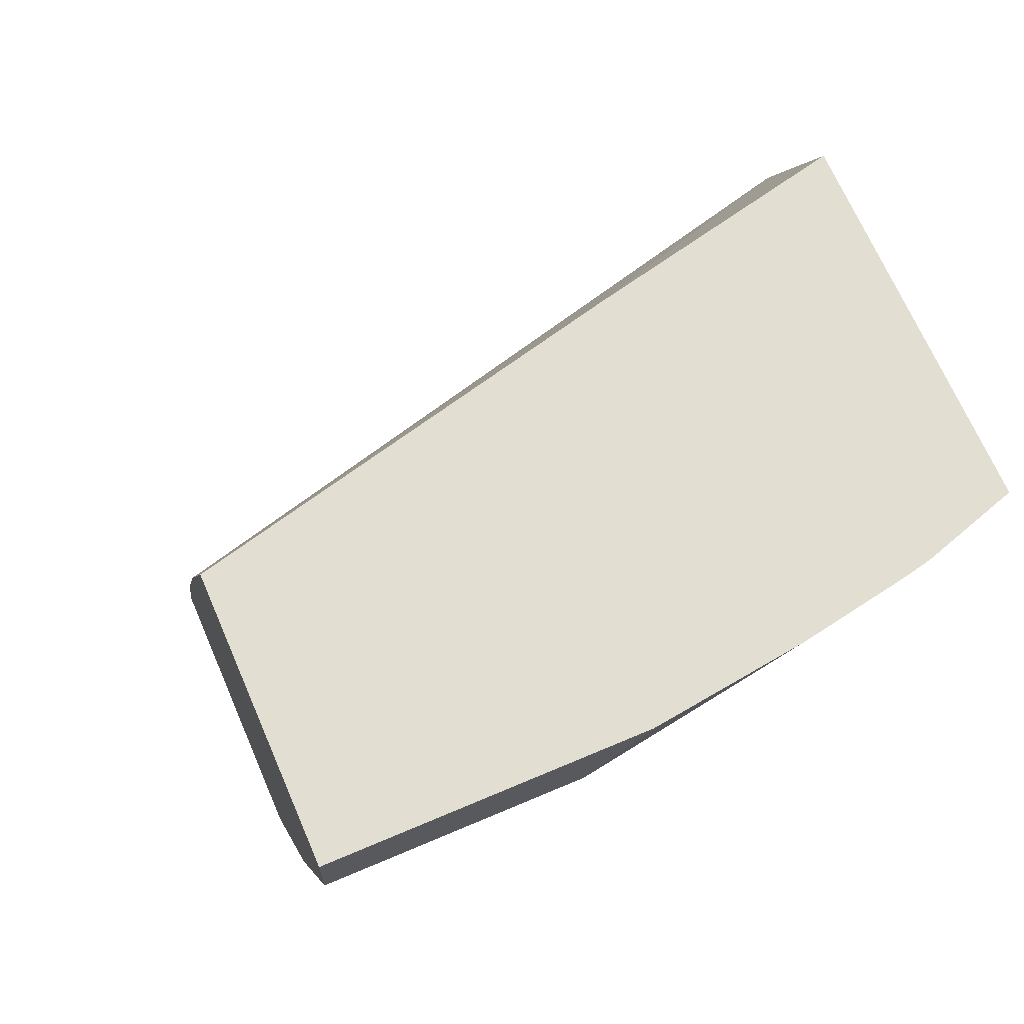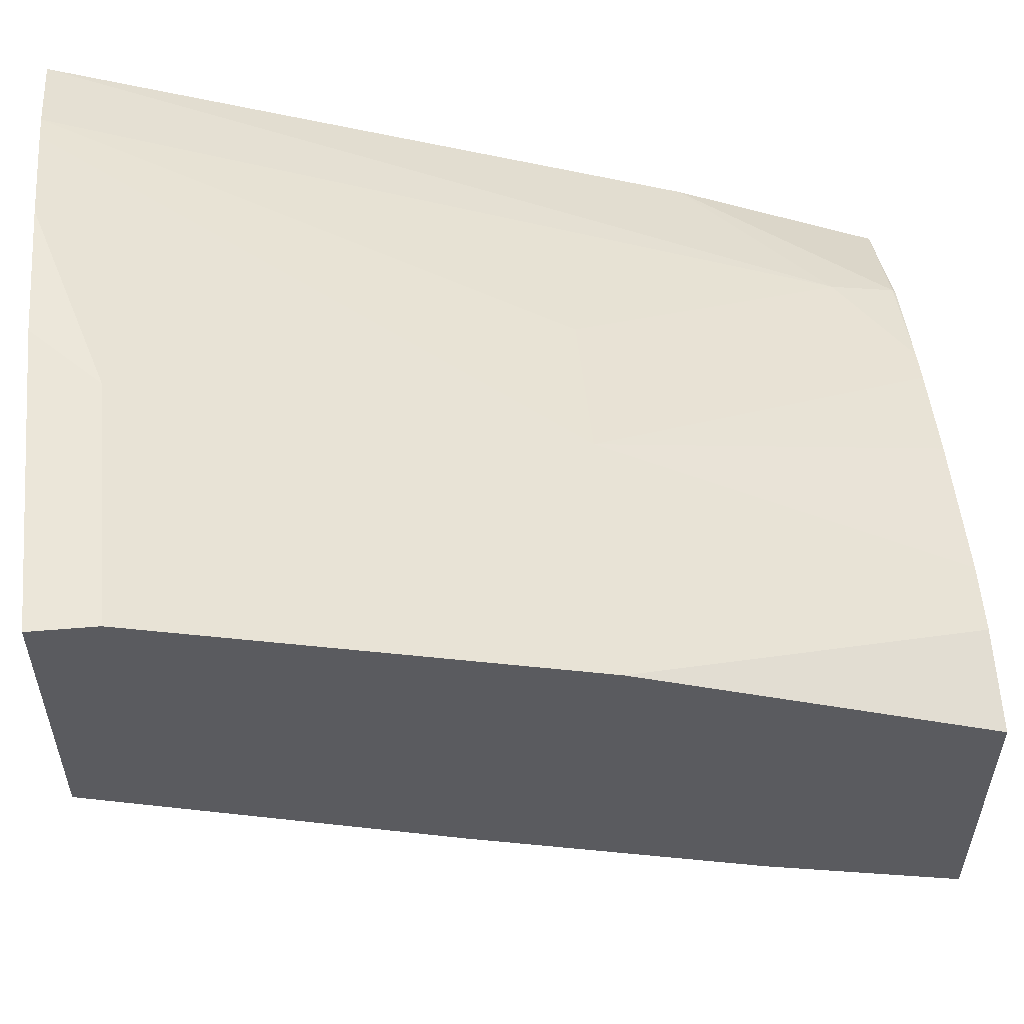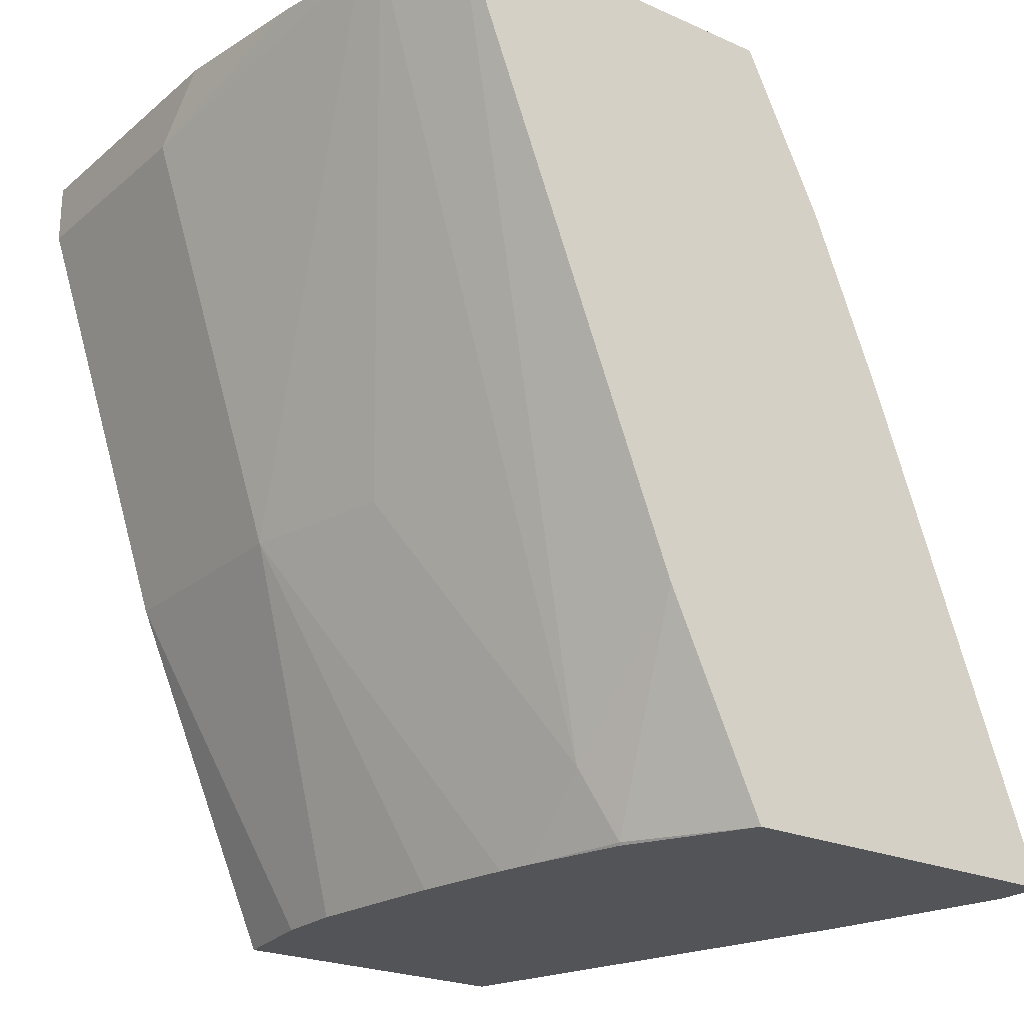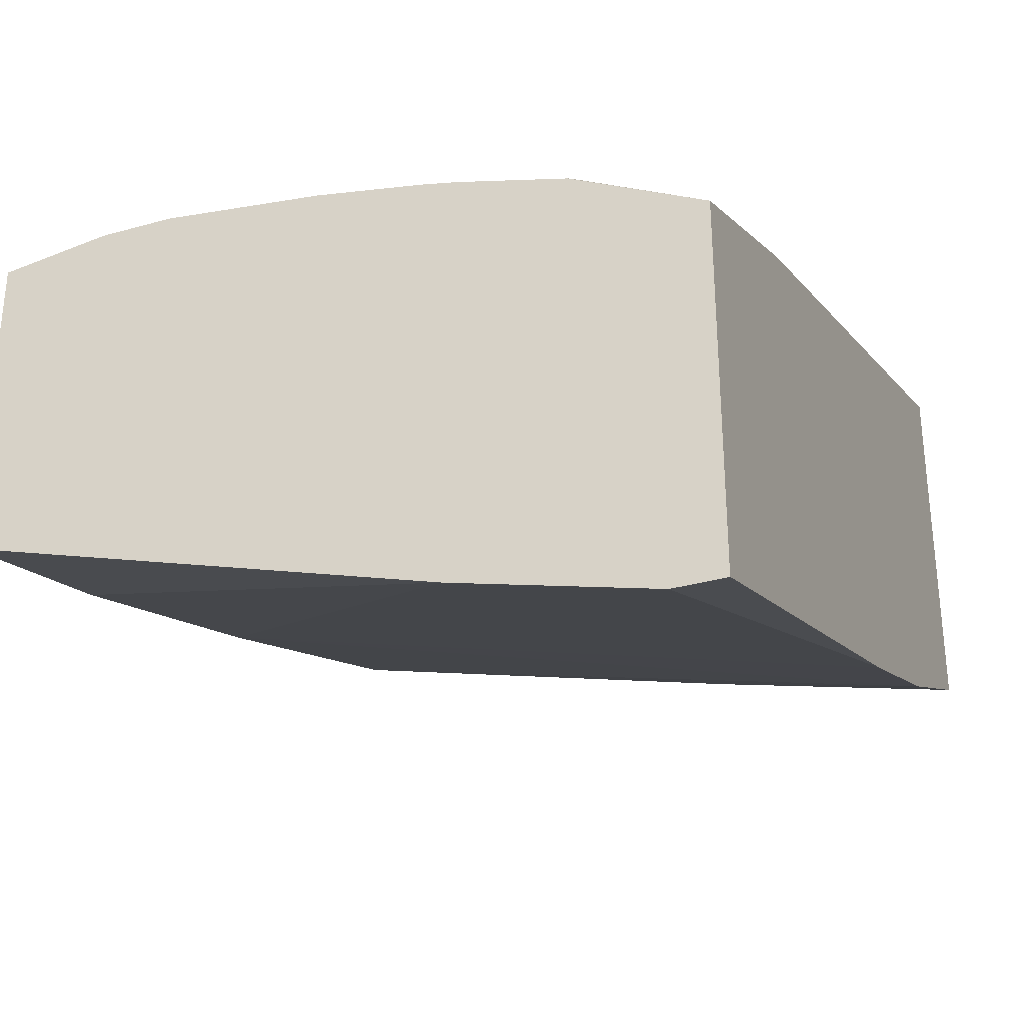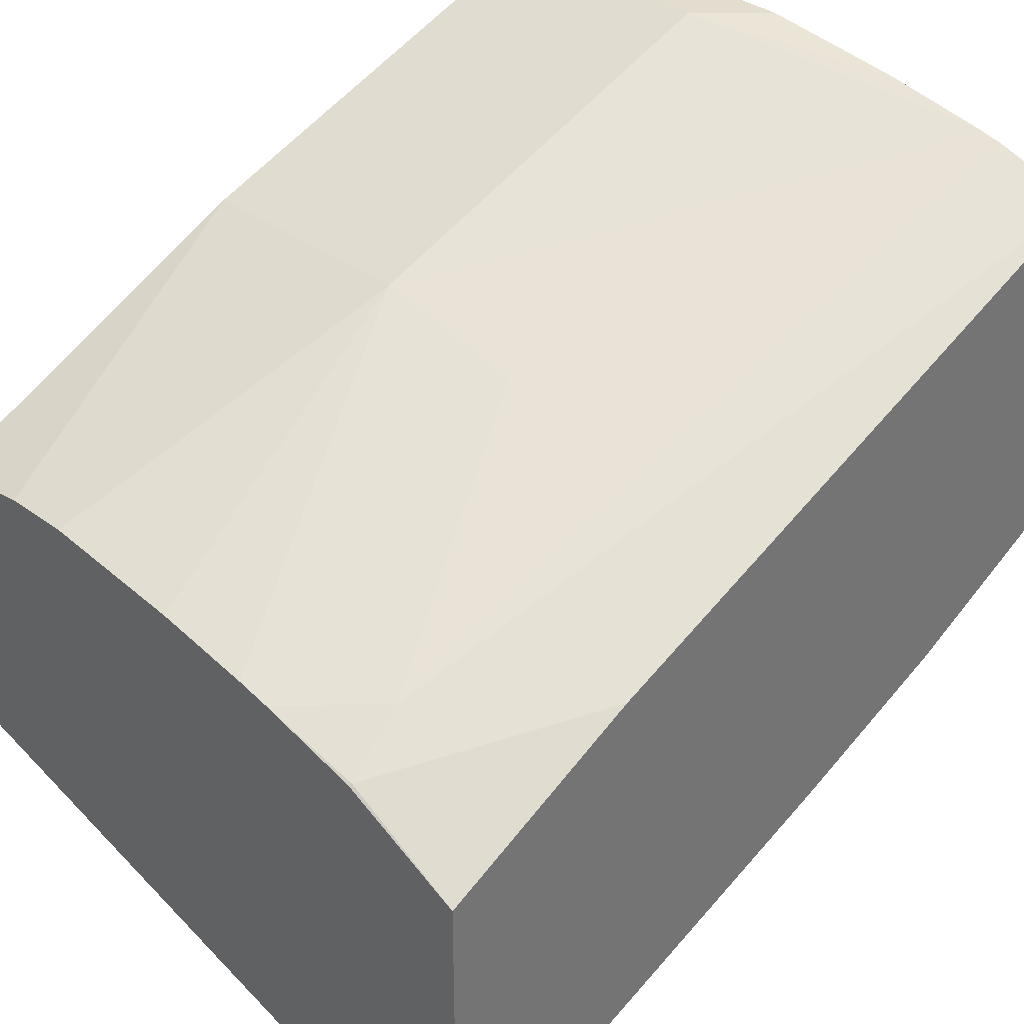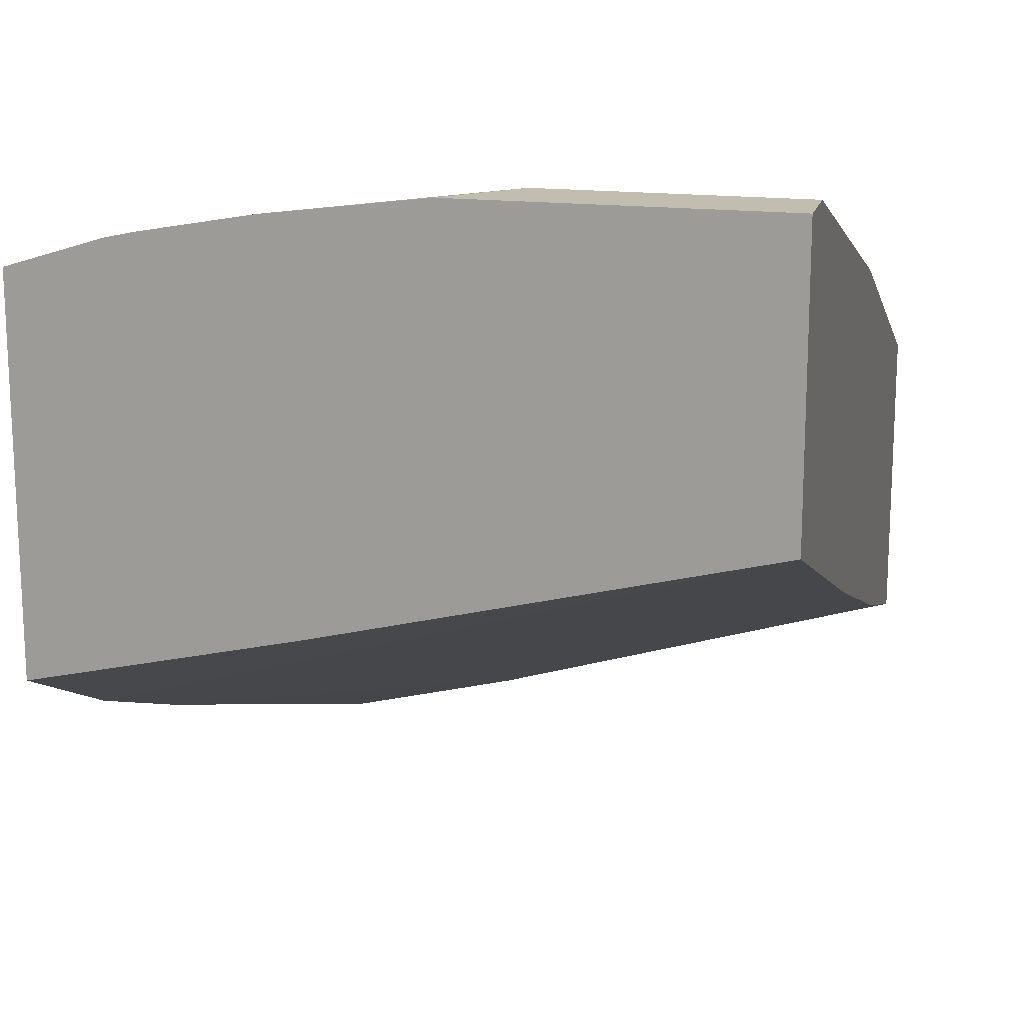
<metadata>
{"format":"obj","ext":"obj","renderer":"f3d","projection":"perspective","resolution":1024,"background":"white","views":[{"elev":67.4,"azim":-23.2,"up":"+Y"},{"elev":56.2,"azim":-95.0,"up":"+Z"},{"elev":-23.5,"azim":53.4,"up":"+Y"},{"elev":-32.8,"azim":21.4,"up":"+Z"},{"elev":35.5,"azim":44.3,"up":"+Z"},{"elev":16.9,"azim":-166.5,"up":"+Z"}]}
</metadata>
<code>
v 0.00905 -0.4696 0.4383
v 0.06262 -0.4696 0.4383
v 0.00905 -0.4556 0.4383
v 0.00905 -0.5635 0.407
v 0.1339 -0.4556 0.4296
v 0.11 -0.4556 0.4339
v 0.07659 -0.4556 0.4383
v 0.06262 -0.5635 0.407
v 0.00905 -0.4556 0.3756
v 0.00905 -0.6423 0.3724
v 0.03132 -0.6423 0.3756
v 0.1399 -0.4556 0.4283
v 0.04637 -0.6423 0.3756
v 0.07971 -0.6423 0.3716
v 0.09391 -0.6261 0.3756
v 0.1291 -0.6261 0.3678
v 0.09782 -0.5635 0.3991
v 0.104 -0.4556 0.3522
v 0.1604 -0.4931 0.3209
v 0.00905 -0.5322 0.3444
v 0.00905 -0.6423 0.3049
v 0.1604 -0.4556 0.4218
v 0.102 -0.6423 0.3675
v 0.1098 -0.6423 0.3658
v 0.133 -0.6417 0.36
v 0.1604 -0.5948 0.3678
v 0.1604 -0.4556 0.3392
v 0.1604 -0.5009 0.3178
v 0.1604 -0.5321 0.3053
v 0.1081 -0.6423 0.2754
v 0.00905 -0.5977 0.3194
v 0.1326 -0.6423 0.3597
v 0.1604 -0.6423 0.3458
v 0.1496 -0.6423 0.2649
v 0.1604 -0.6423 0.2649
f 16 25 26
f 16 24 25
f 15 24 16
f 15 23 24
f 14 23 15
f 12 16 22
f 10 14 13
f 10 13 11
f 10 23 14
f 10 24 23
f 10 32 24
f 16 26 22
f 10 33 32
f 12 17 16
f 18 27 19
f 20 29 30
f 19 27 22
f 10 35 33
f 29 35 34
f 29 34 30
f 25 33 26
f 25 32 33
f 24 32 25
f 19 28 20
f 21 31 30
f 20 28 29
f 19 29 28
f 19 35 29
f 19 33 35
f 19 26 33
f 19 22 26
f 20 30 31
f 10 34 35
f 9 19 20
f 10 21 30
f 10 30 34
f 1 2 7
f 1 7 3
f 1 3 9
f 1 9 20
f 1 20 31
f 1 31 21
f 1 21 10
f 1 10 4
f 1 8 2
f 2 5 6
f 2 6 7
f 2 8 5
f 3 7 6
f 3 6 5
f 1 4 8
f 3 12 22
f 3 5 12
f 9 18 19
f 8 17 12
f 8 16 17
f 8 15 16
f 8 13 14
f 5 8 12
f 8 14 15
f 4 11 13
f 4 10 11
f 3 18 9
f 3 27 18
f 3 22 27
f 4 13 8

</code>
